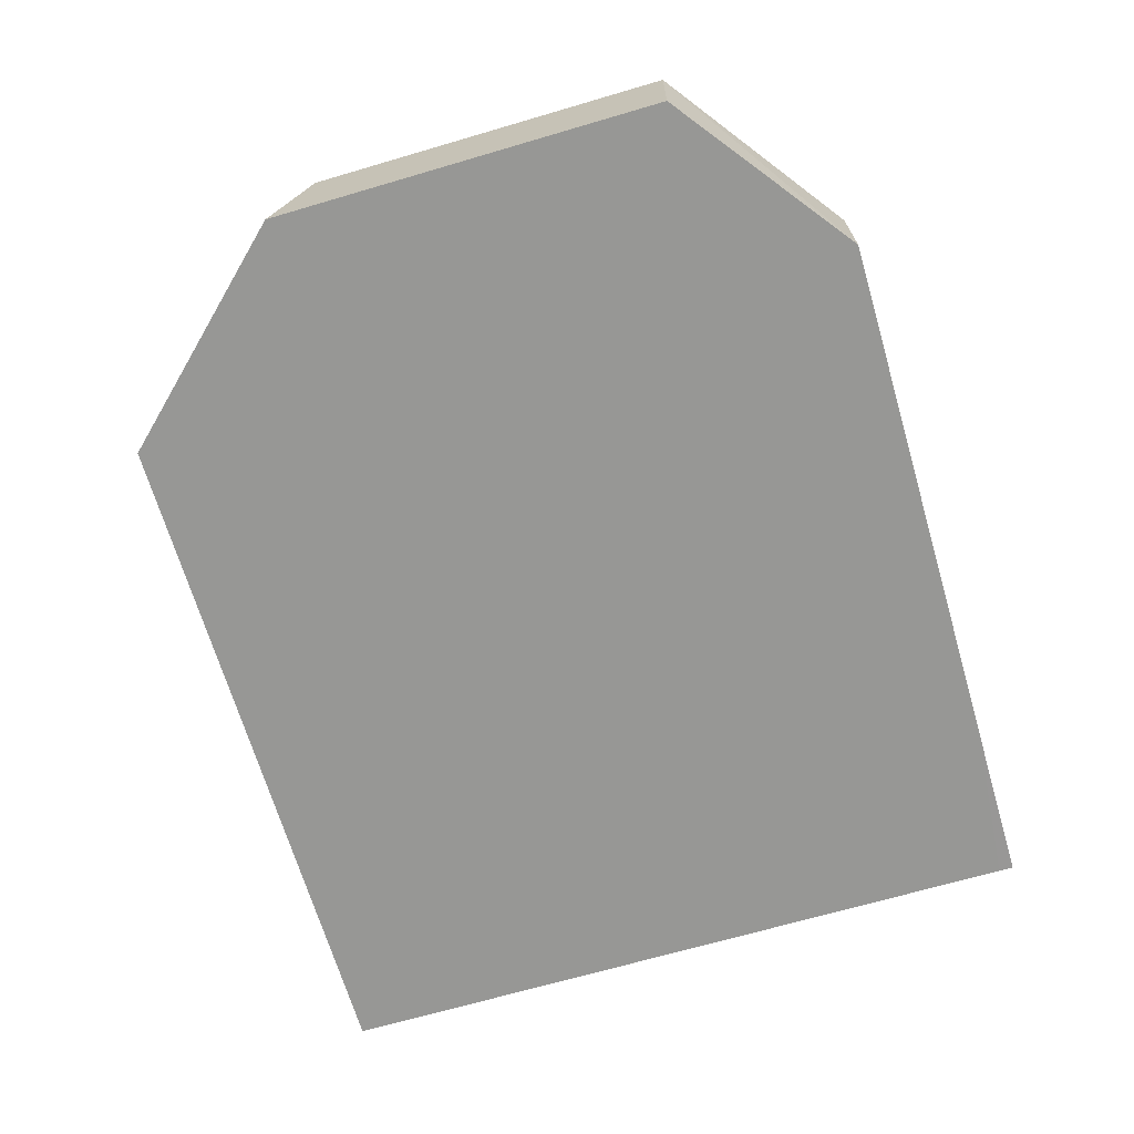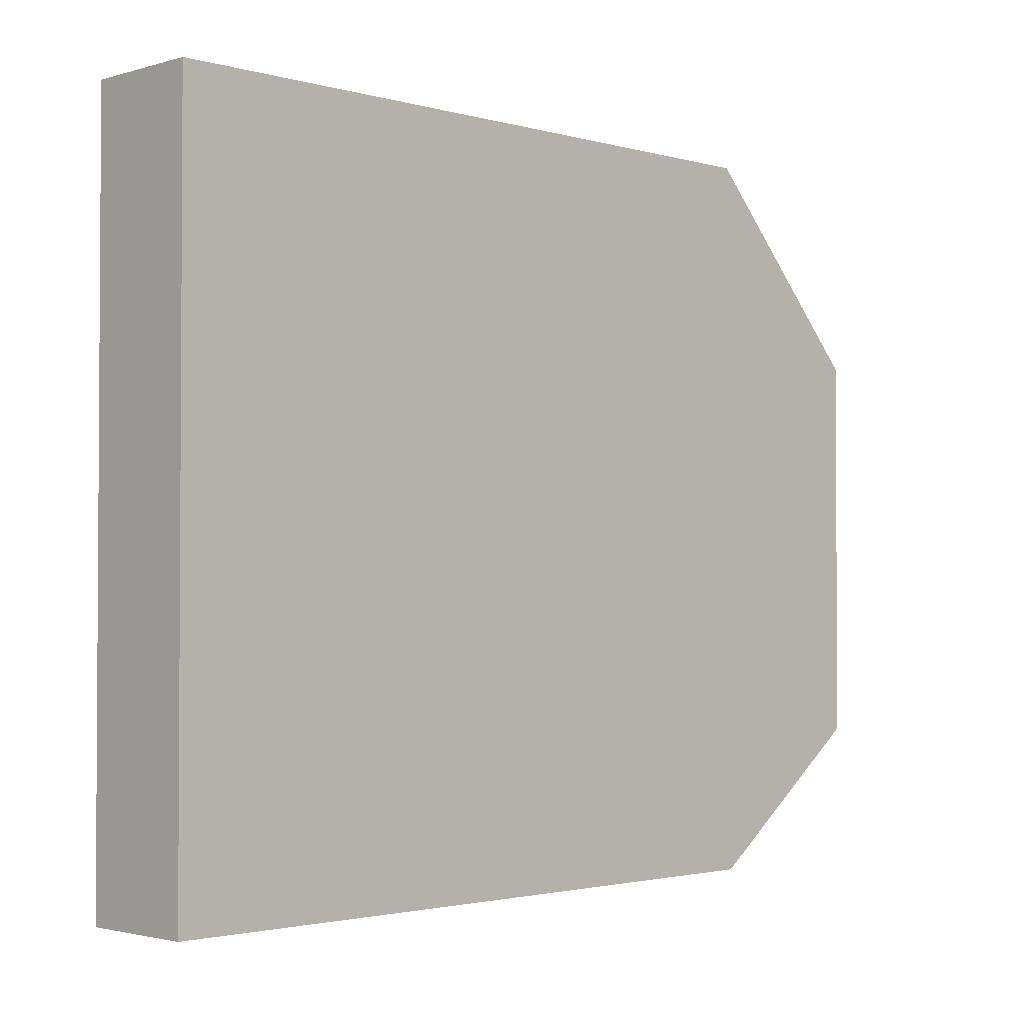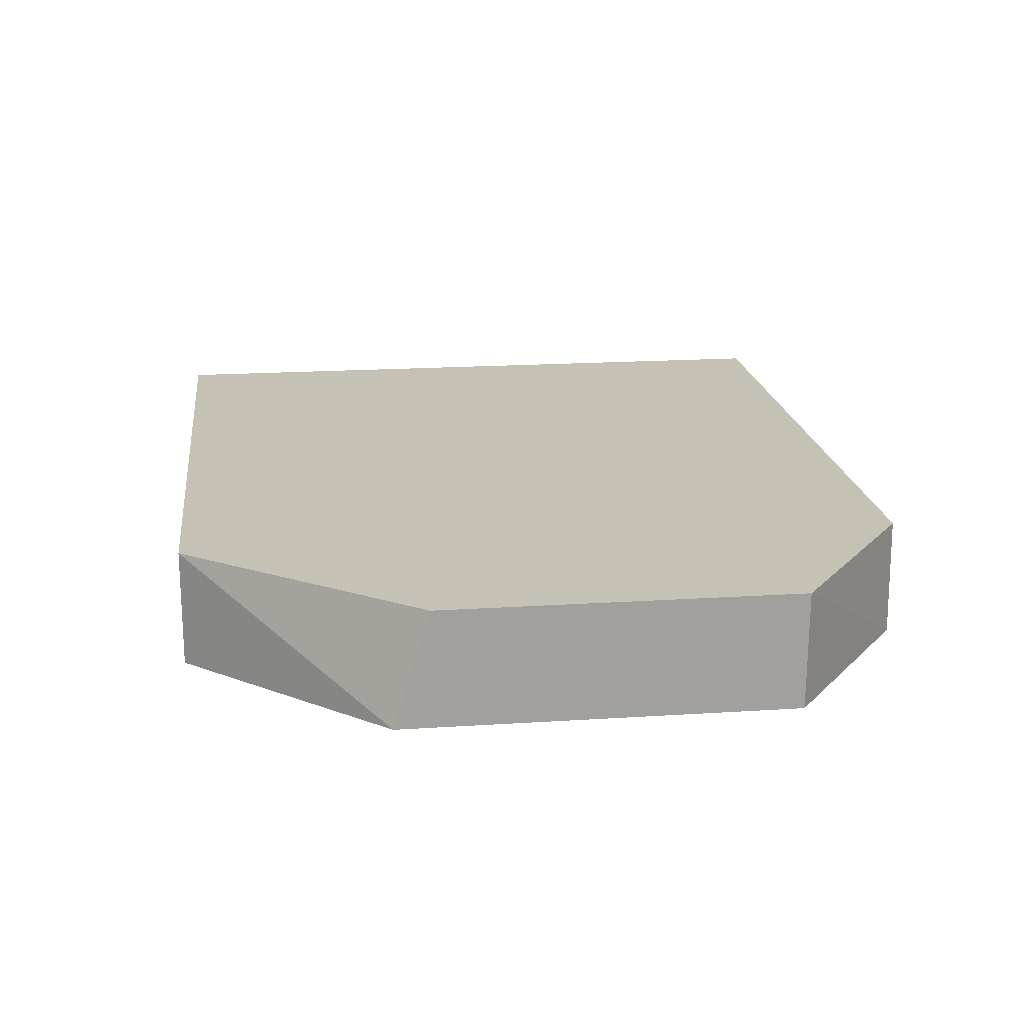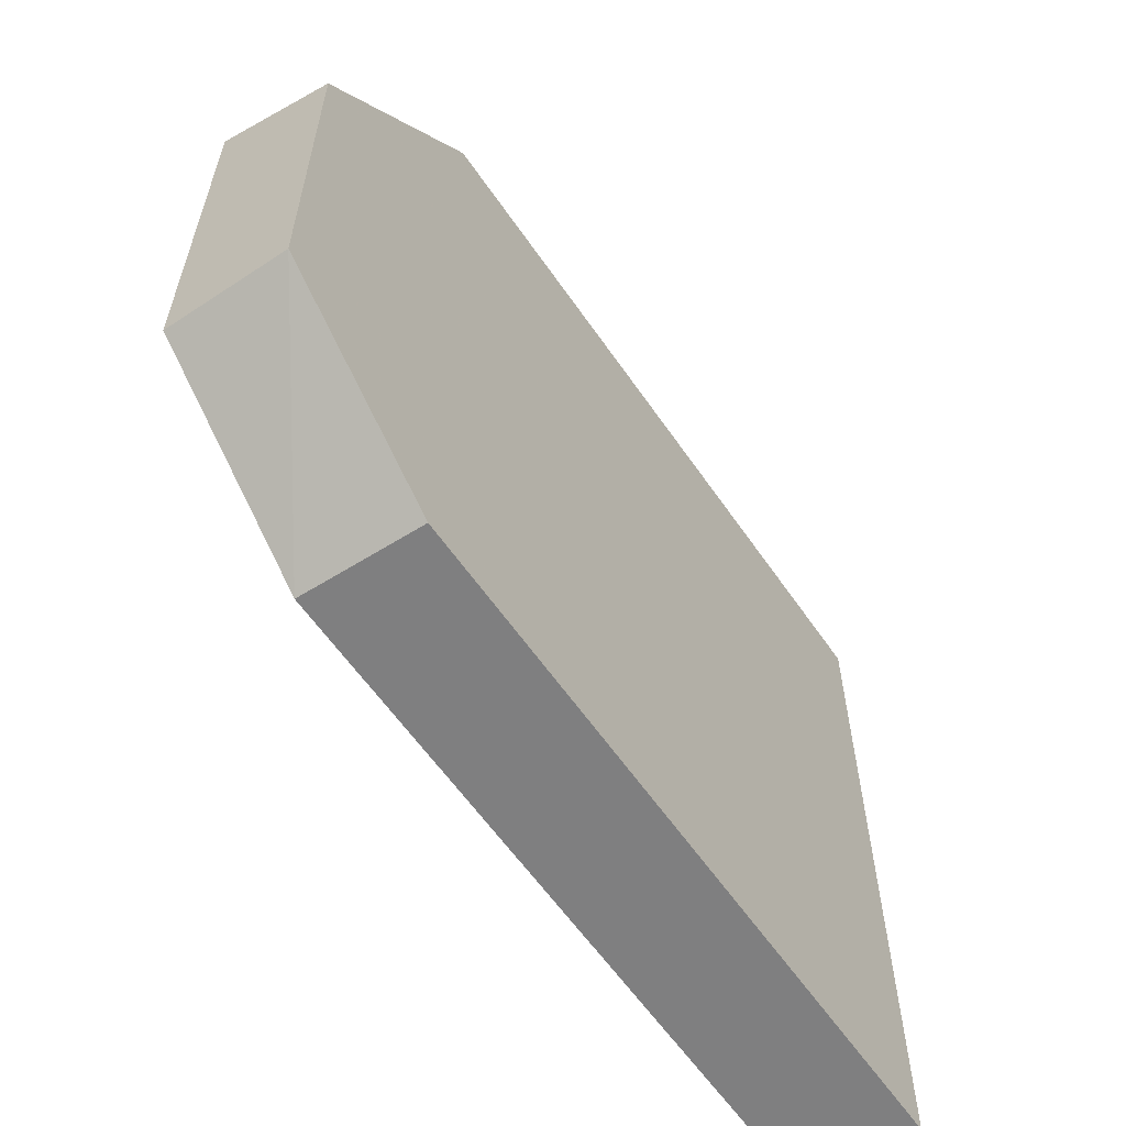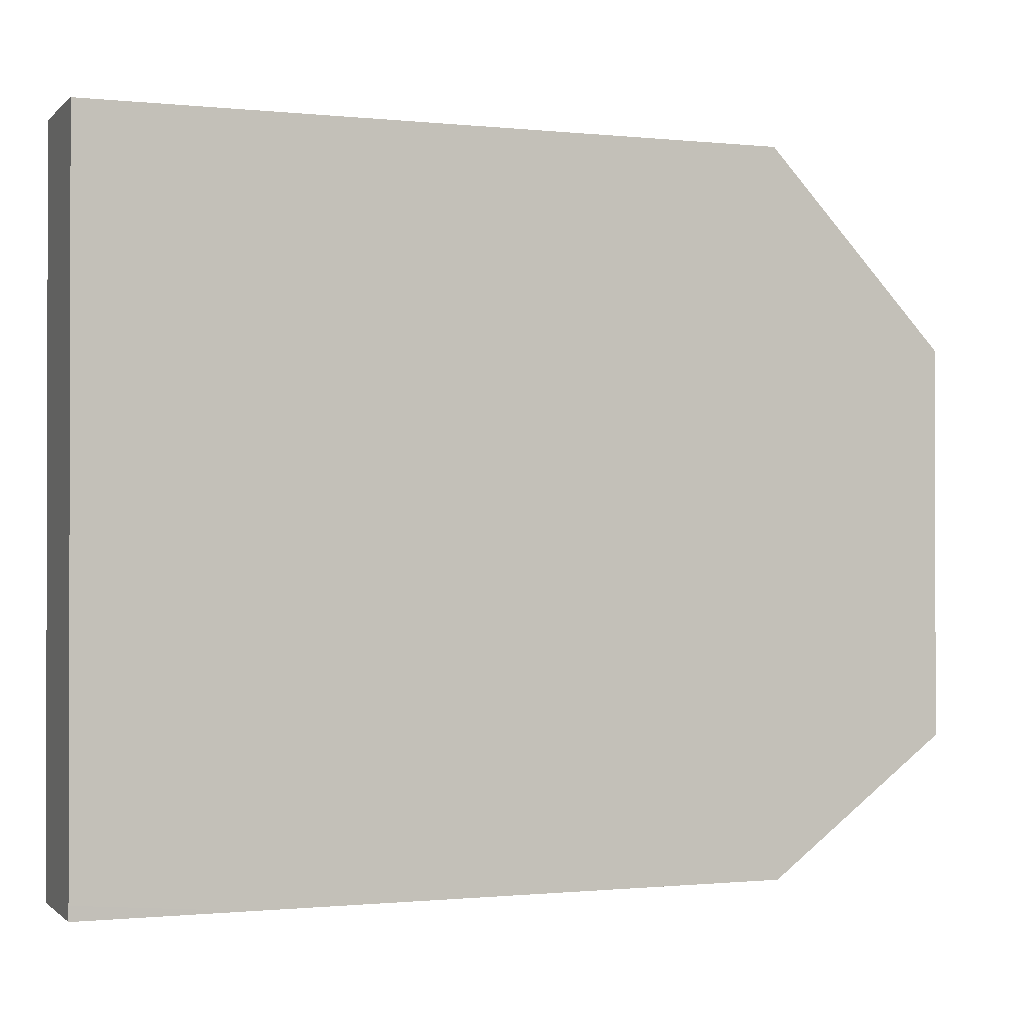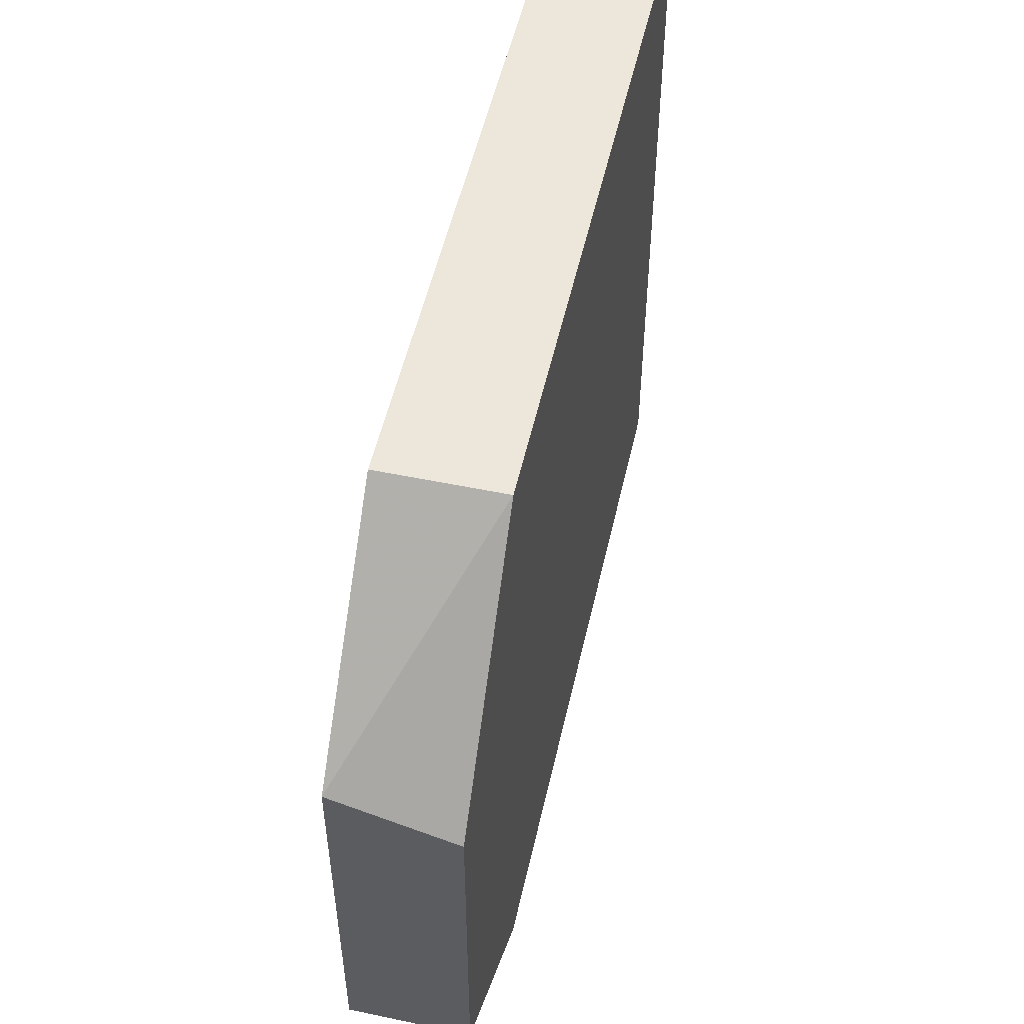
<metadata>
{"format":"obj","ext":"obj","renderer":"f3d","projection":"perspective","resolution":1024,"background":"white","views":[{"elev":-68.1,"azim":-73.6,"up":"+Z"},{"elev":-2.1,"azim":135.3,"up":"+Y"},{"elev":18.7,"azim":-97.1,"up":"+Z"},{"elev":-59.8,"azim":-55.7,"up":"+Y"},{"elev":-0.8,"azim":158.8,"up":"+Y"},{"elev":52.4,"azim":-77.4,"up":"+Y"}]}
</metadata>
<code>
v 0.4778 0.03252 0.327
v 0.4778 -0.3662 0.327
v 0.4778 0.03252 0.2628
v 0.09526 0.03252 0.327
v 0.4778 -0.3662 0.2629
v 0.09549 -0.3662 0.327
v 0.4778 -0.3583 0.2628
v 0.09526 0.03252 0.2628
v -0.005685 -0.0757 0.2628
v -0.005685 -0.09556 0.327
v 0.3866 -0.3662 0.2628
v -0.005685 -0.2912 0.327
v 0.09374 -0.3662 0.2628
v -0.005685 -0.2906 0.2628
f 3 13 14
f 3 14 9
f 3 9 8
f 4 8 9
f 9 12 10
f 5 11 7
f 9 14 12
f 12 14 13
f 3 11 13
f 4 9 10
f 3 7 11
f 6 12 13
f 2 13 11
f 2 11 5
f 1 2 5
f 1 7 3
f 1 3 8
f 1 8 4
f 1 5 7
f 1 10 12
f 1 12 6
f 1 6 2
f 2 6 13
f 1 4 10

</code>
